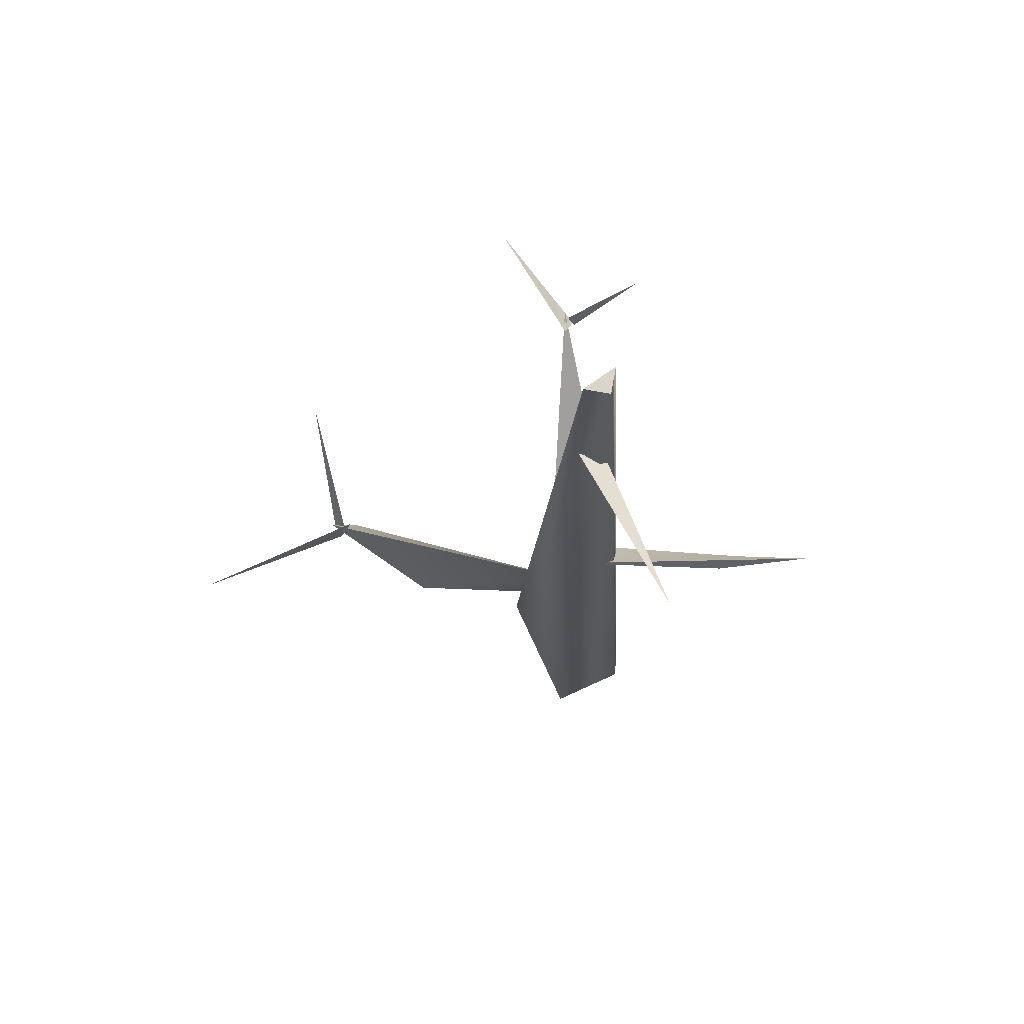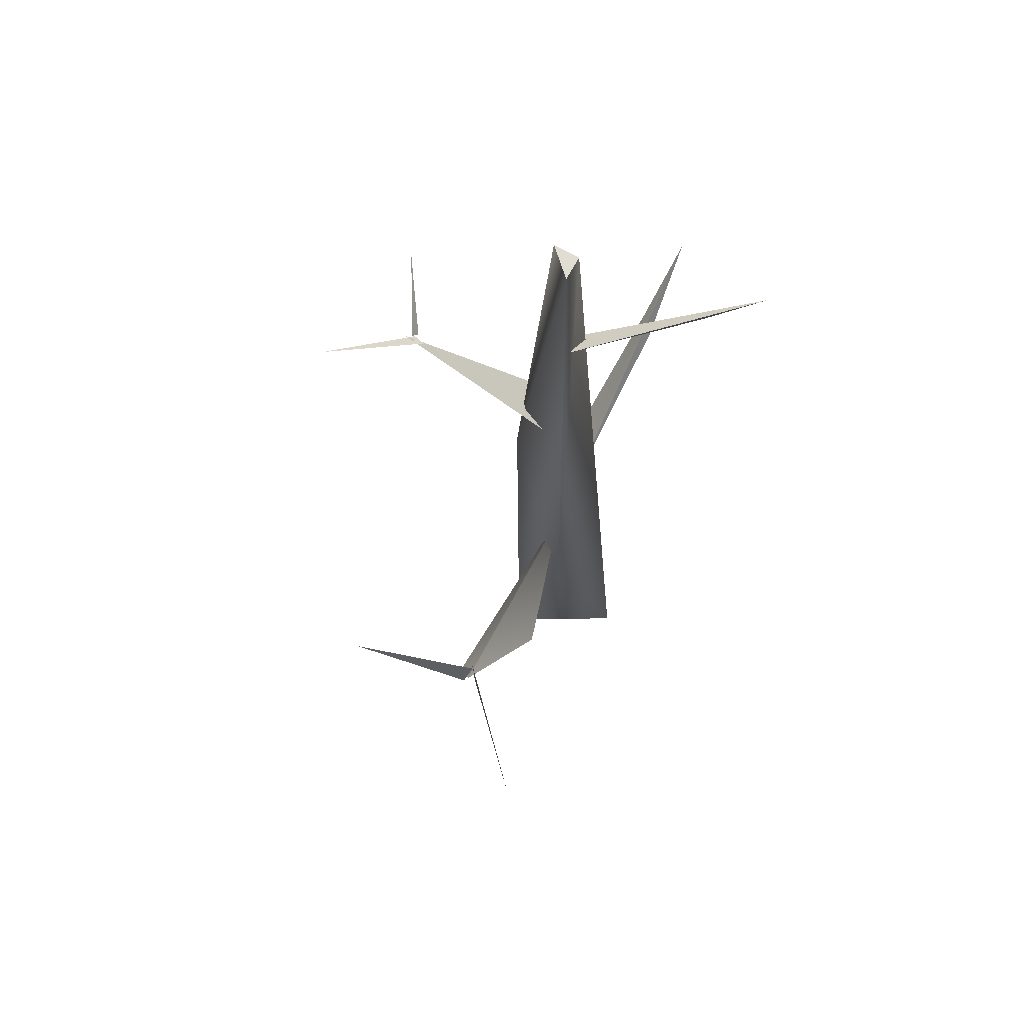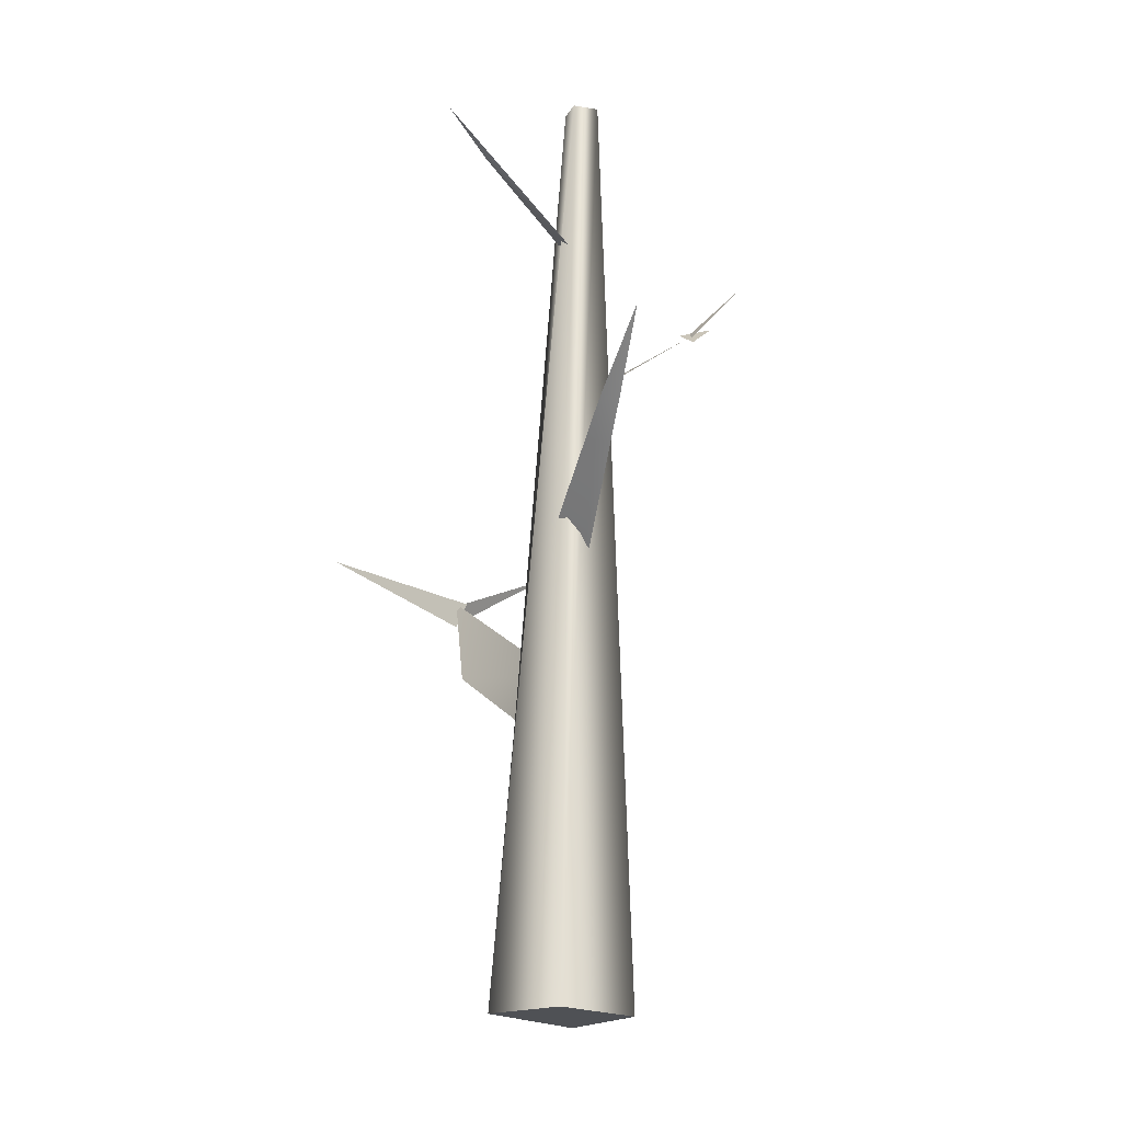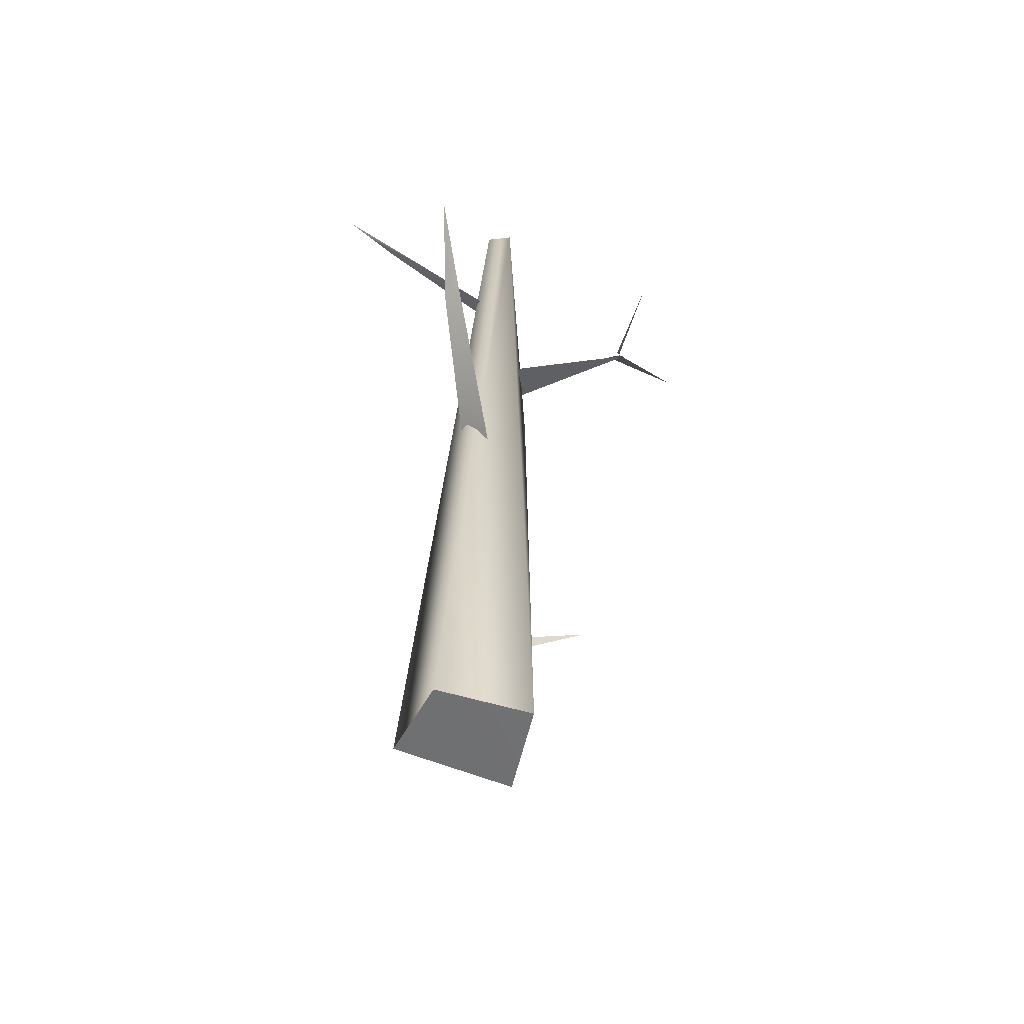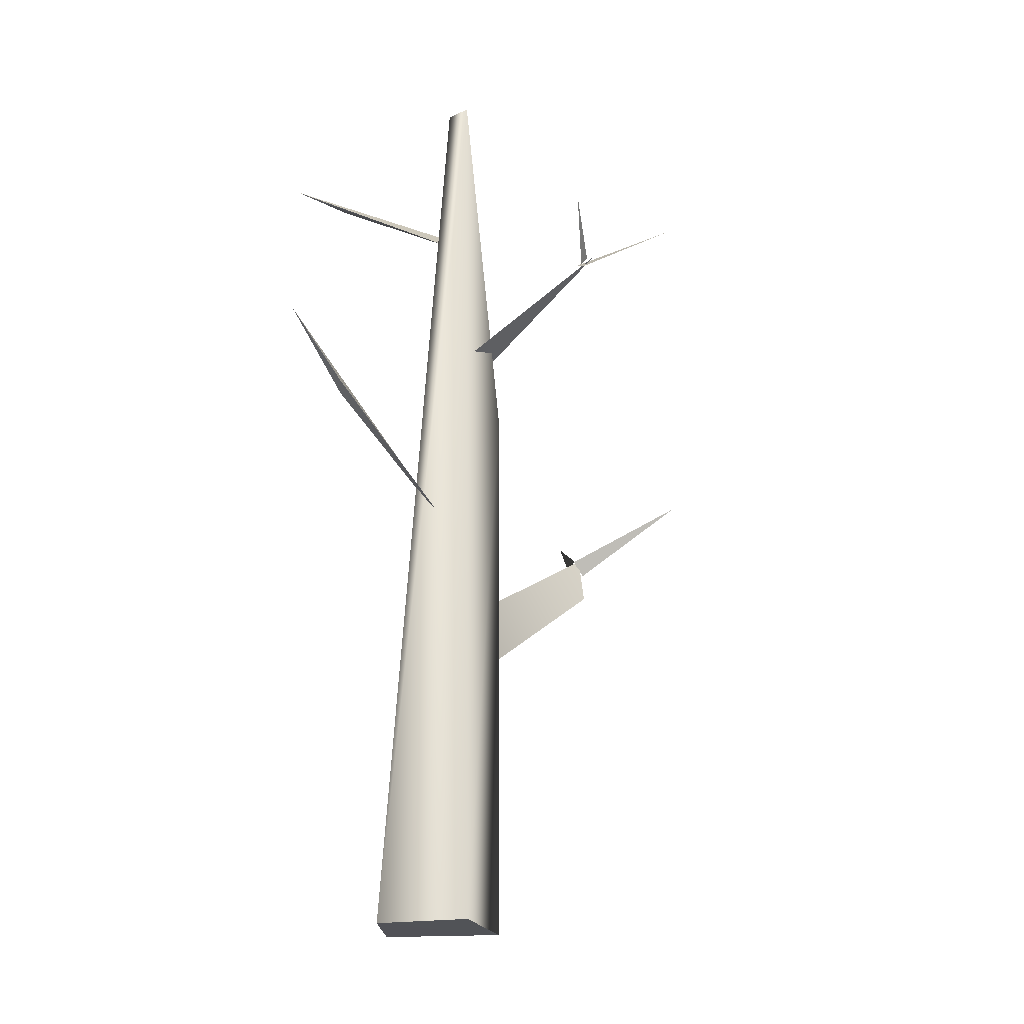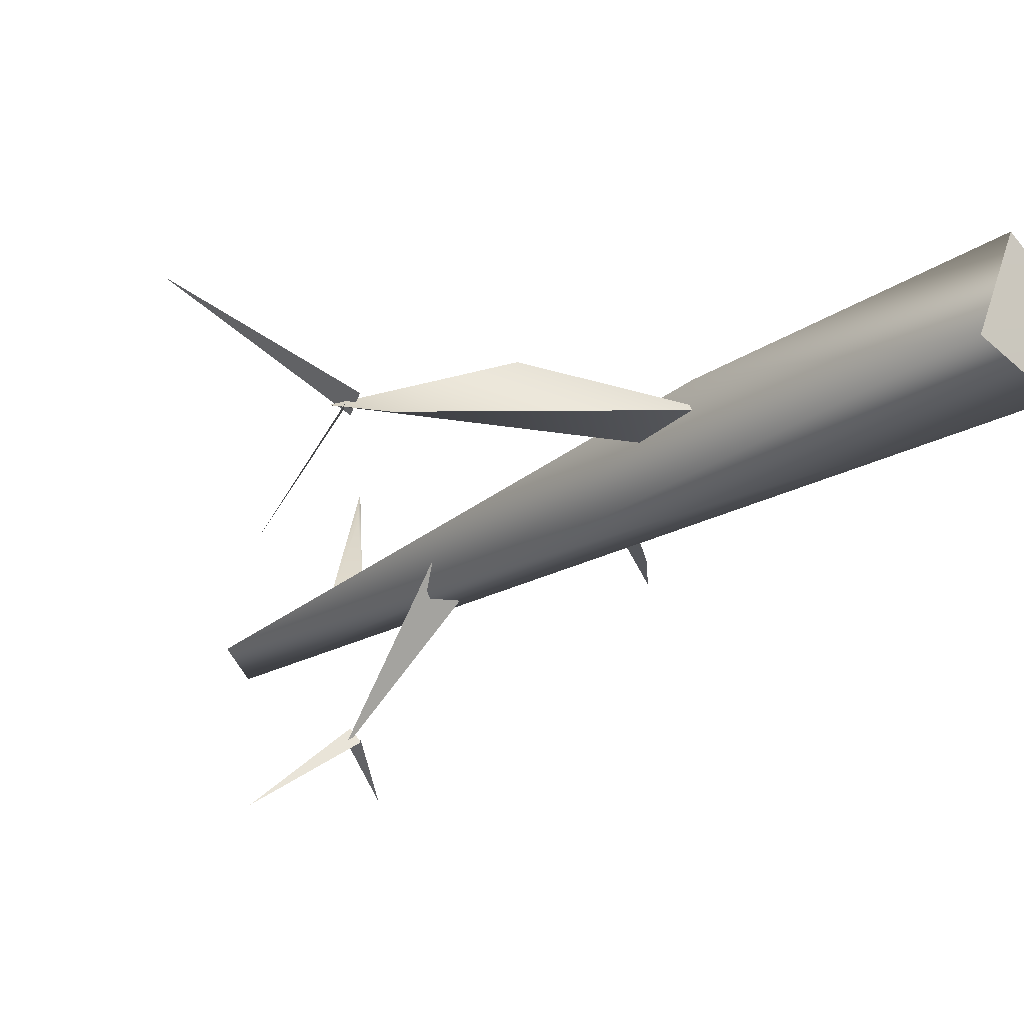
<metadata>
{"format":"obj","ext":"obj","renderer":"f3d","projection":"perspective","resolution":1024,"background":"white","views":[{"elev":72.9,"azim":5.7,"up":"+Y"},{"elev":69.6,"azim":-65.6,"up":"+Y"},{"elev":-19.2,"azim":66.0,"up":"+Y"},{"elev":-54.6,"azim":92.0,"up":"+Y"},{"elev":-21.4,"azim":124.3,"up":"+Y"},{"elev":-23.6,"azim":-43.5,"up":"+Z"}]}
</metadata>
<code>
o Japanese_Tree_Trunk_LoD_Cylinder.005
v -0.1581 -0.4351 0.04641
v -0.1292 -1.014 -0.07379
v -0.0235 -1.012 0.1507
v 0.05623 -1.012 -0.1225
v 0.1231 -1.012 0.06486
v -0.07563 0.1712 -0.1075
v 0.01654 0.987 -0.07291
v 0.01214 0.9858 -0.01751
v -0.04125 0.9872 -0.02129
v -0.08853 0.5363 -0.3493
v -0.07311 0.517 -0.3429
v 0.05343 0.6092 -0.4155
v -0.08344 0.3075 -0.0417
v 0.01458 0.3058 -0.06628
v -0.09636 0.5396 -0.3627
v -0.09121 0.5268 -0.3215
v -0.2403 0.6345 -0.4806
v -0.07705 0.5115 -0.3496
v -0.5701 -0.007078 0.004036
v -0.5954 -0.03883 -0.006112
v -0.6591 0.1123 -0.2365
v -0.0491 -0.3123 -0.005721
v -0.1147 -0.4329 0.004639
v -0.5553 -0.117 -0.03442
v -0.3847 -0.2413 0.0723
v -0.5964 0.002324 0.006238
v -0.5567 -0.008759 -0.004143
v -0.5787 -0.05887 0.01312
v -0.8427 0.1537 0.2207
v -0.03254 -0.0556 0.027
v 0.01538 -0.1096 -0.03612
v 0.303 0.1462 0.06298
v 0.4797 0.2842 0.06098
v 0.3409 0.1541 0.03247
v -0.04593 0.6561 -0.01598
v 0.0106 0.6189 -0.02706
v 0.1036 0.7513 0.2279
v 0.1635 0.8172 0.3358
f 1 2 3
f 2 6 4
f 2 1 6
f 5 8 3
f 6 7 4
f 6 9 7
f 11 12 10
f 12 11 10
f 14 15 13
f 17 16 18
f 16 17 18
f 21 20 19
f 20 21 19
f 24 22 23
f 24 26 22
f 29 27 28
f 27 29 28
f 32 30 31
f 34 33 32
f 36 38 37
f 37 35 36
f 5 2 4
f 1 8 9
f 5 4 7
f 1 9 6
f 25 22 26
f 5 7 8
f 8 7 9
f 14 13 15
f 34 30 33
f 25 24 23
f 24 25 26
f 32 31 34
f 30 32 33
f 36 35 38
f 35 37 38
f 5 3 2
f 1 3 8
f 25 23 22
f 34 31 30

</code>
